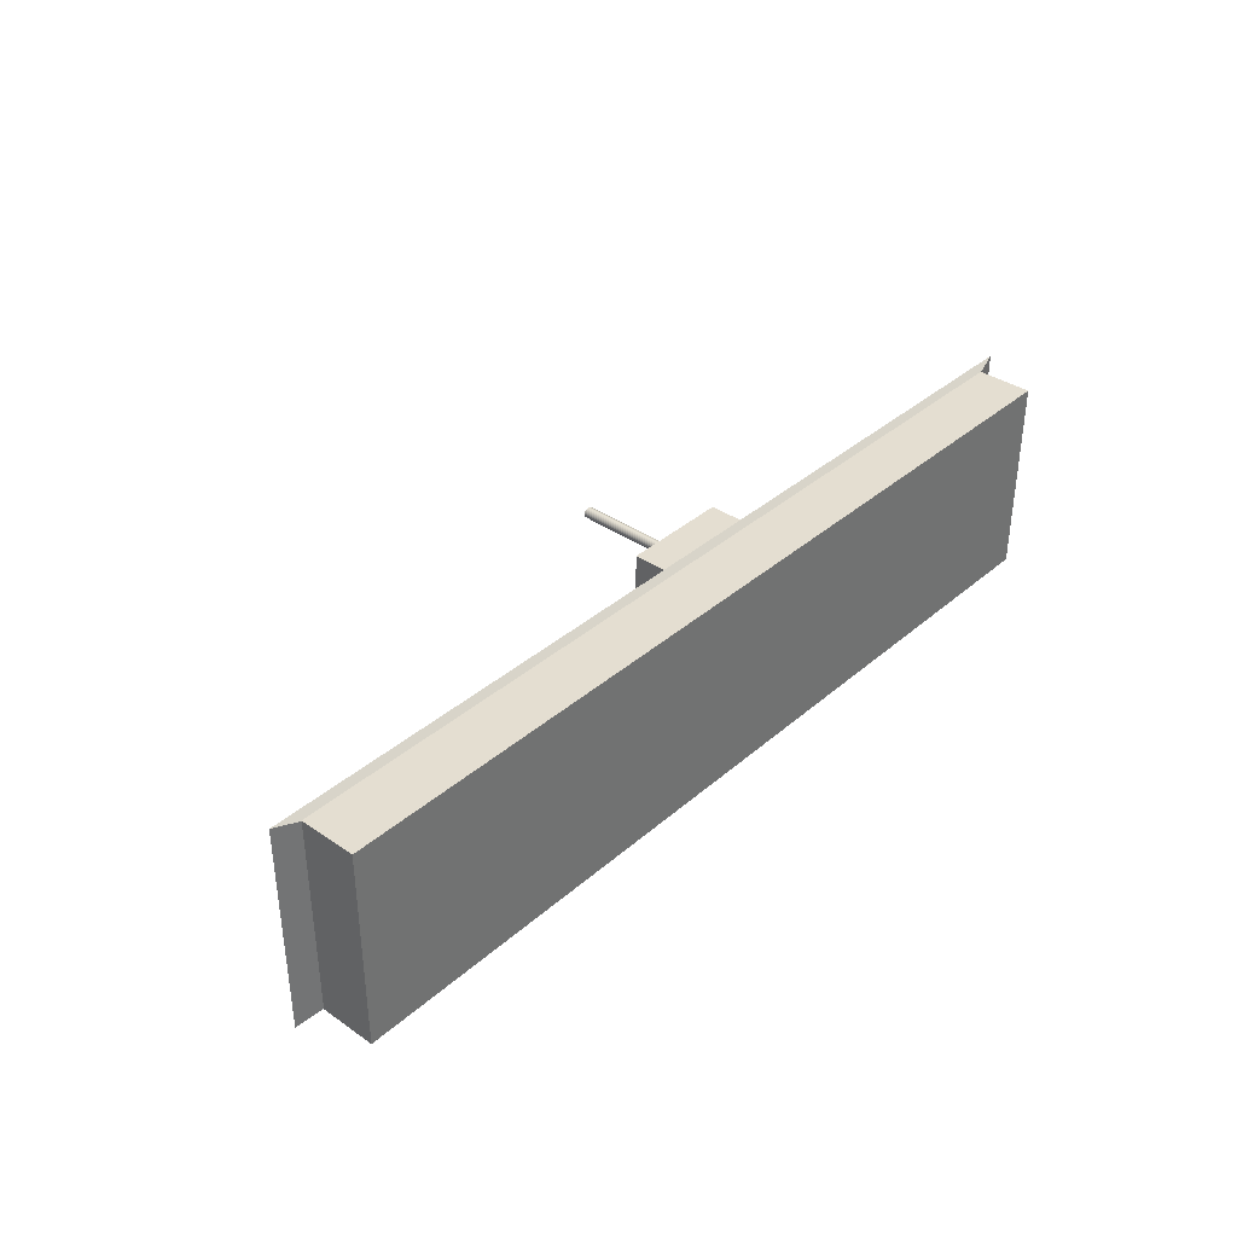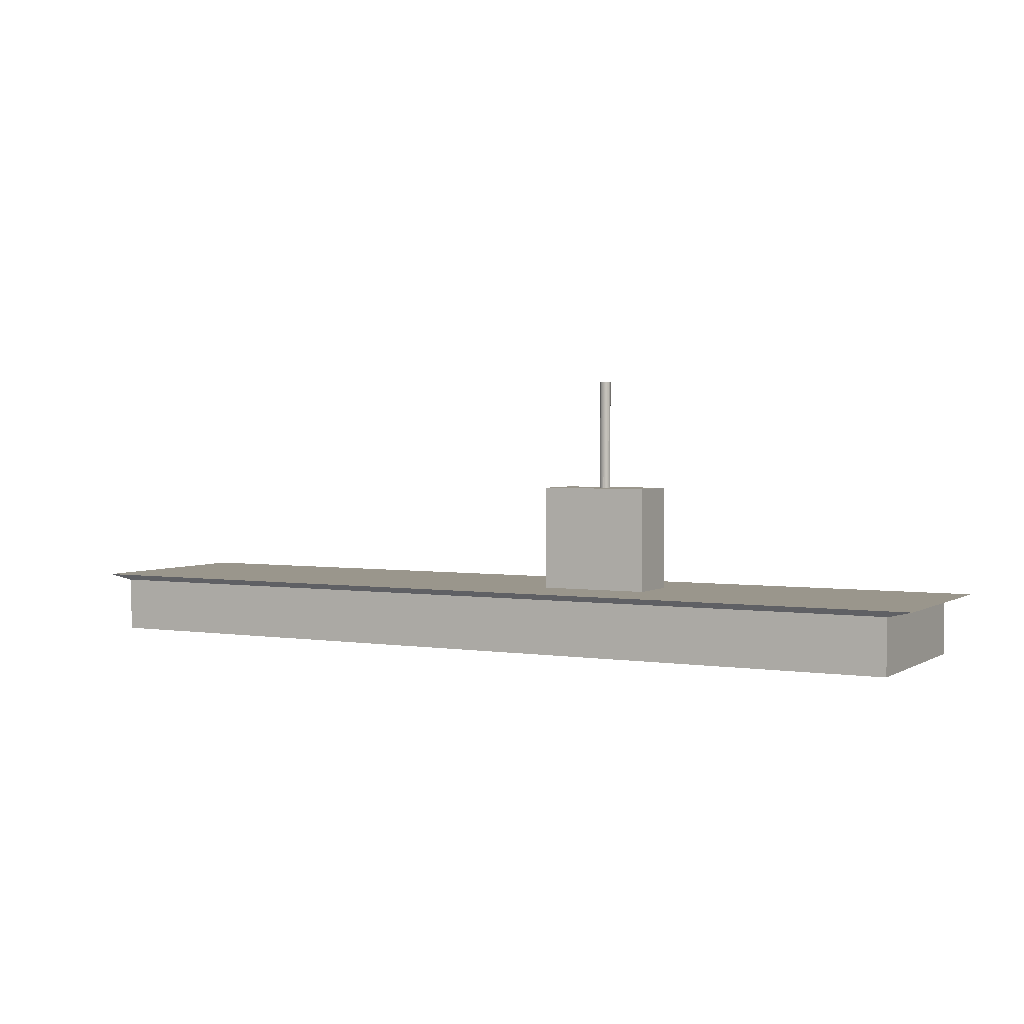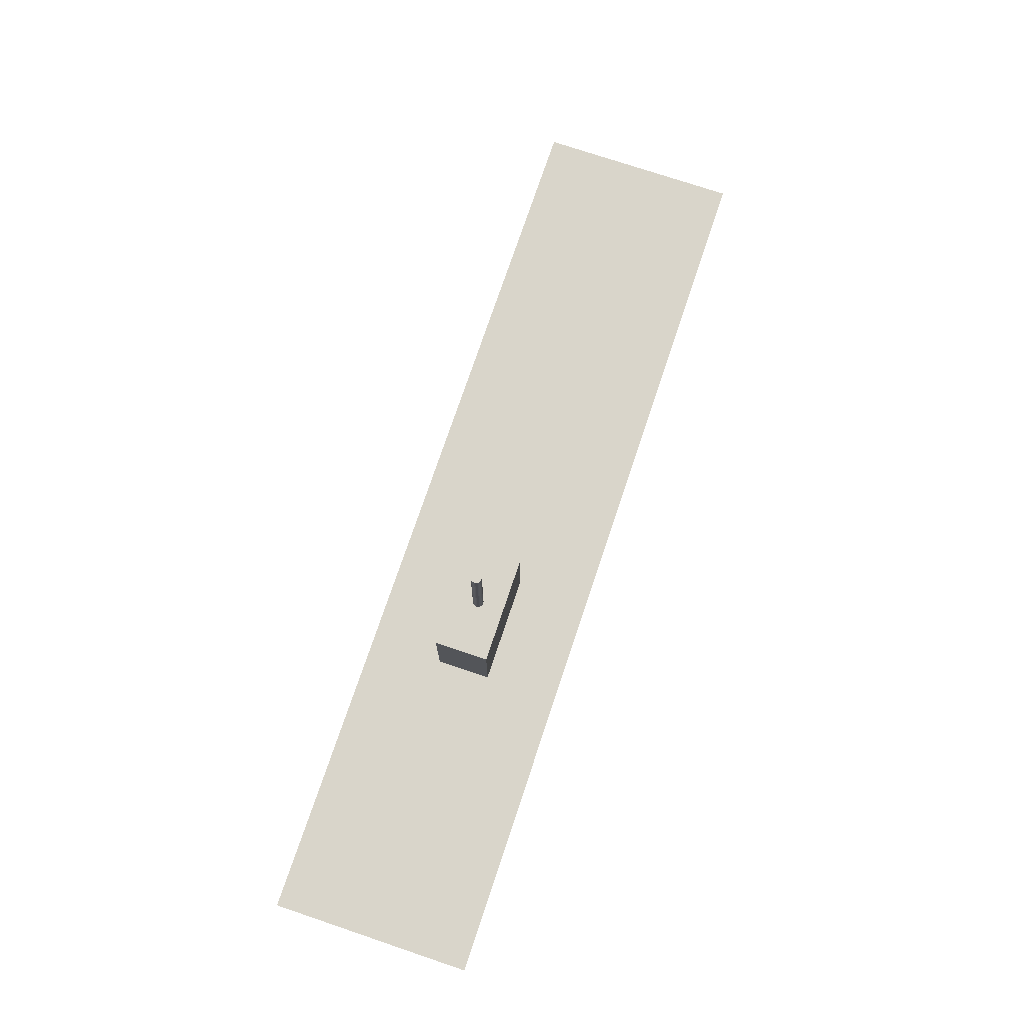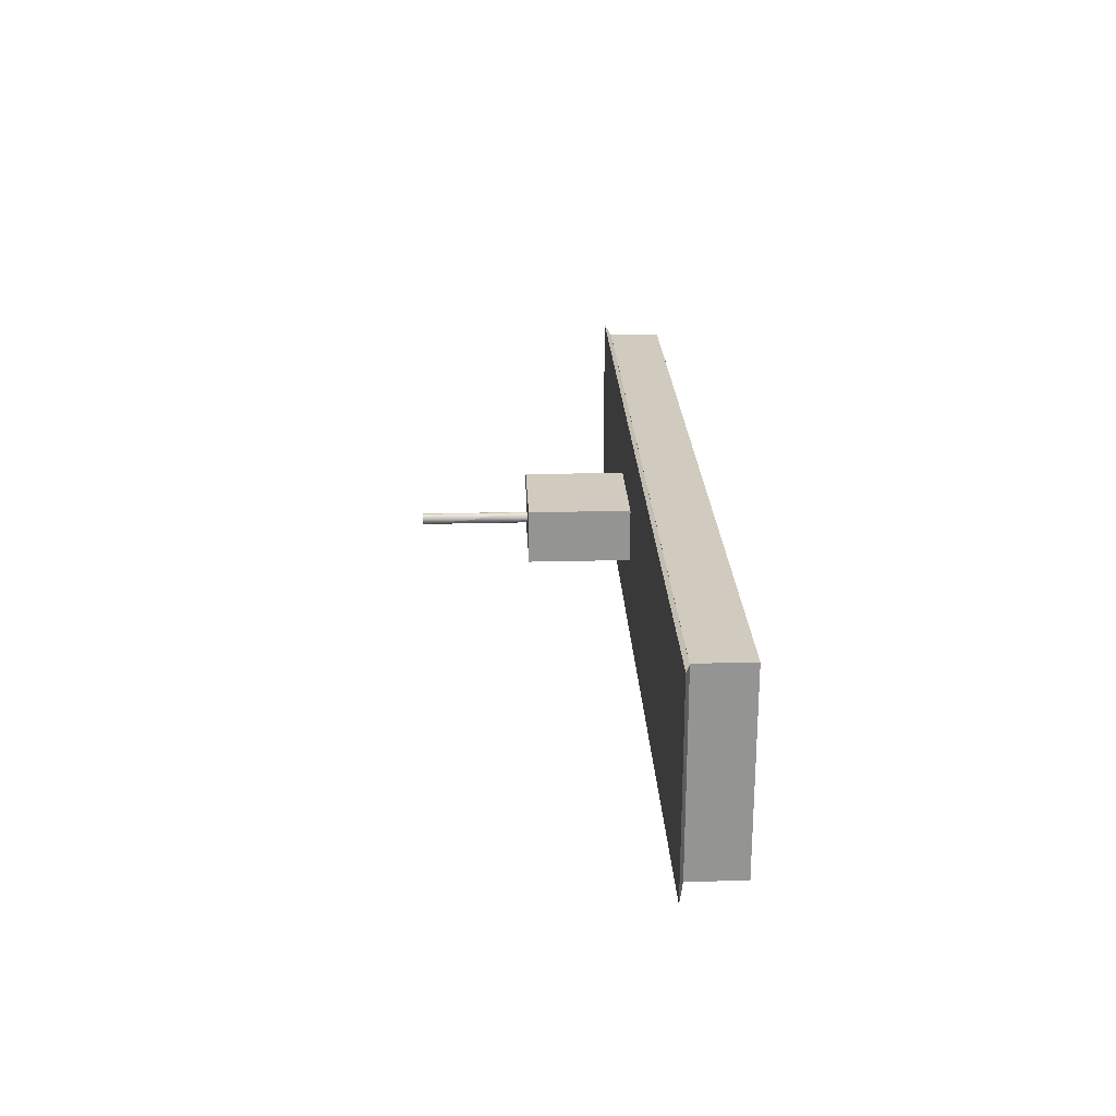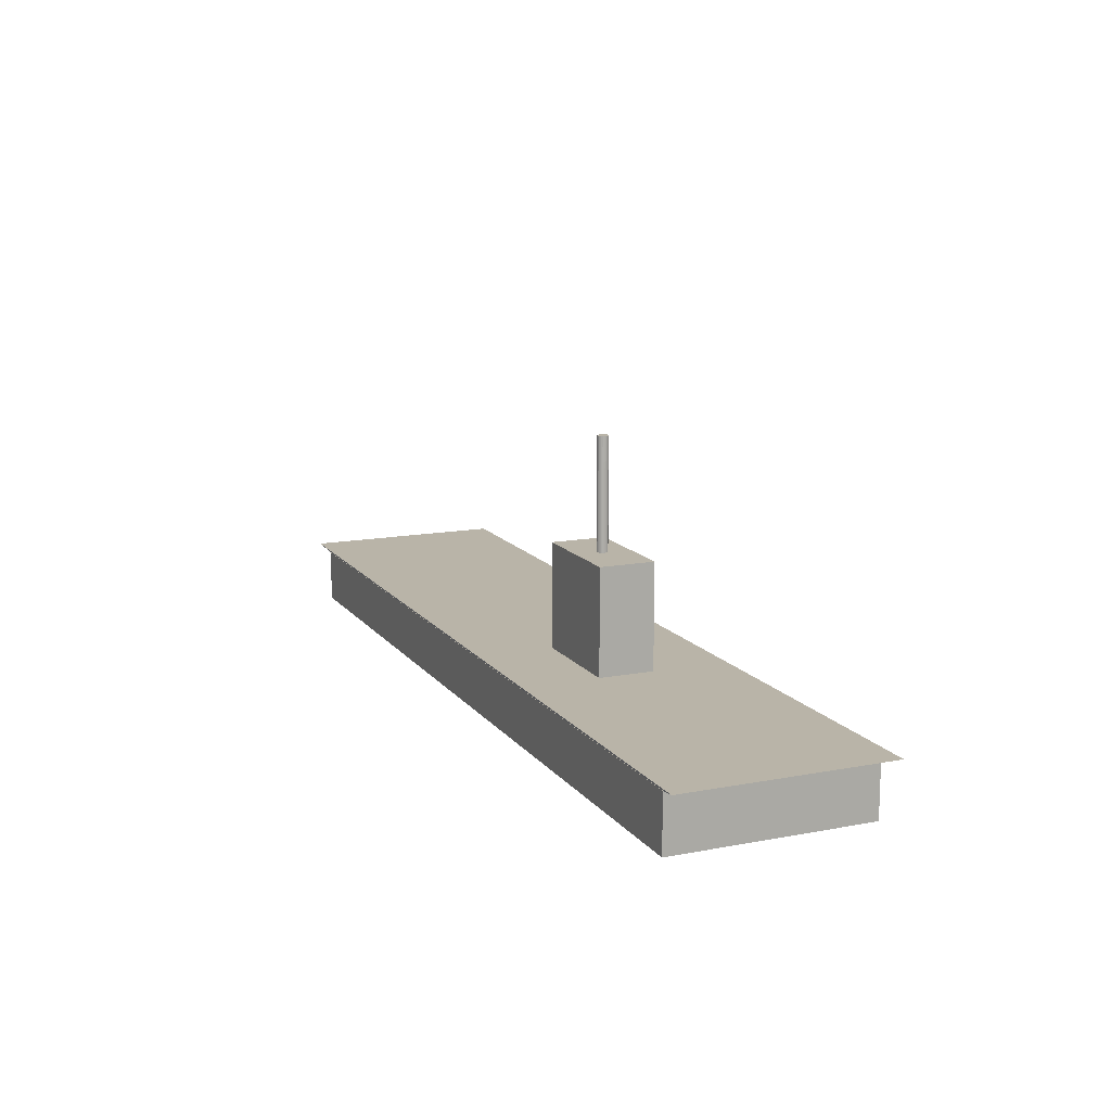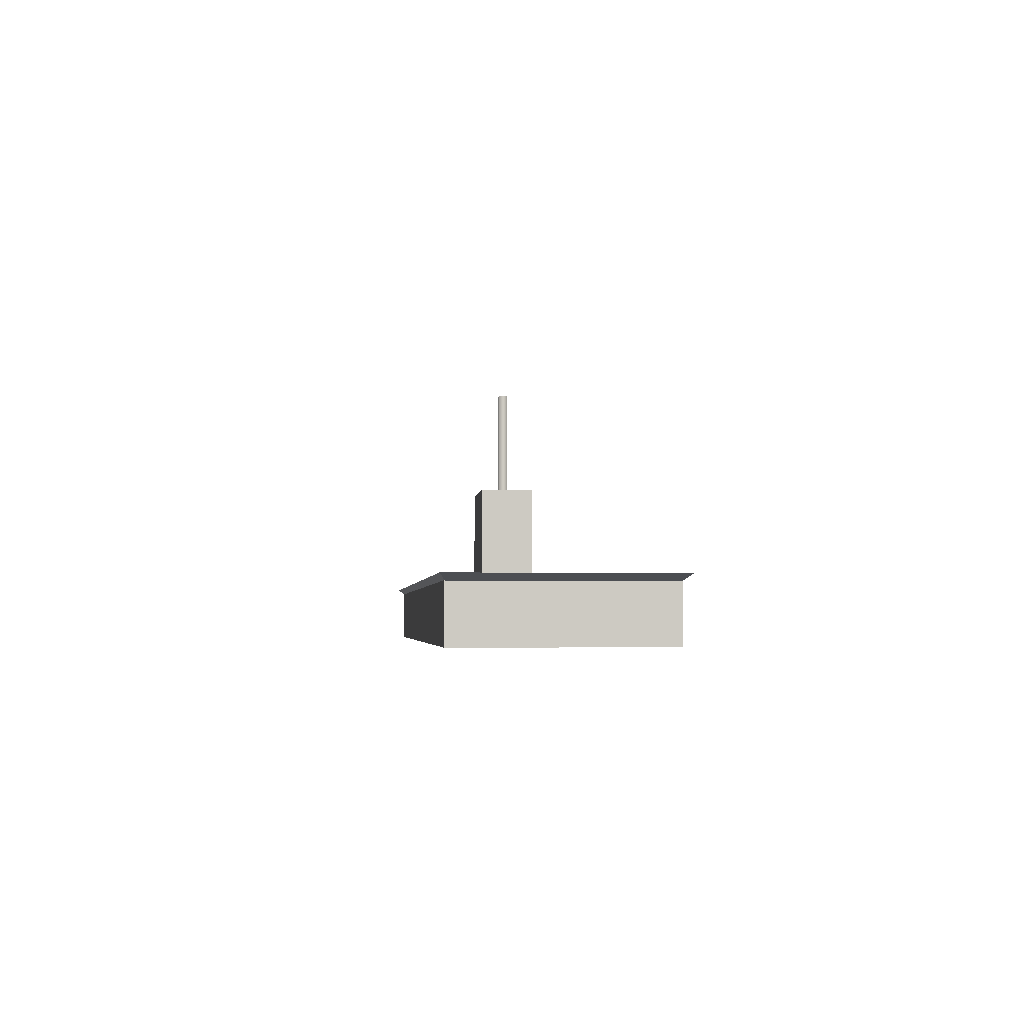
<metadata>
{"format":"obj","ext":"obj","renderer":"f3d","projection":"perspective","resolution":1024,"background":"white","views":[{"elev":36.4,"azim":-48.2,"up":"+Z"},{"elev":2.5,"azim":28.4,"up":"+Y"},{"elev":74.7,"azim":108.6,"up":"+Y"},{"elev":23.3,"azim":-92.5,"up":"+Z"},{"elev":13.3,"azim":66.7,"up":"+Y"},{"elev":-3.4,"azim":-95.6,"up":"+Y"}]}
</metadata>
<code>
o Hull
v -8 0.5971 1.8
v -8 1.597 1.8
v -8 0.5971 -1.8
v -8 1.597 -1.8
v 8 0.5971 1.8
v 8 1.597 1.8
v 8 0.5971 -1.8
v 8 1.597 -1.8
f 1 2 4 3
f 3 4 8 7
f 7 8 6 5
f 5 6 2 1
f 3 7 5 1
f 8 4 2 6
o Deck
v -8.457 1.702 1.892
v 8.457 1.702 1.892
v -8.457 1.702 -1.892
v 8.457 1.702 -1.892
v -7.172 1.394 1.605
v 7.172 1.394 1.605
v -7.172 1.394 -1.605
v 7.172 1.394 -1.605
f 9 11 12 10
f 13 14 16 15
f 12 11 15 16
f 9 10 14 13
f 10 12 16 14
f 11 9 13 15
o Island
v 1 1.597 0.5
v 1 3.597 0.5
v 1 1.597 -0.5
v 1 3.597 -0.5
v 3 1.597 0.5
v 3 3.597 0.5
v 3 1.597 -0.5
v 3 3.597 -0.5
f 17 18 20 19
f 19 20 24 23
f 23 24 22 21
f 21 22 18 17
f 19 23 21 17
f 24 20 18 22
o Antenna
v 1.966 3.597 -0.09417
v 1.966 5.597 -0.09417
v 1.985 3.597 -0.09892
v 1.985 5.597 -0.09892
v 2.005 3.597 -0.09988
v 2.005 5.597 -0.09988
v 2.024 3.597 -0.09699
v 2.024 5.597 -0.09699
v 2.043 3.597 -0.09038
v 2.043 5.597 -0.09038
v 2.06 3.597 -0.0803
v 2.06 5.597 -0.0803
v 2.074 3.597 -0.06713
v 2.074 5.597 -0.06713
v 2.086 3.597 -0.05138
v 2.086 5.597 -0.05138
v 2.094 3.597 -0.03365
v 2.094 5.597 -0.03365
v 2.099 3.597 -0.01464
v 2.099 5.597 -0.01464
v 2.1 3.597 0.004943
v 2.1 5.597 0.004943
v 2.097 3.597 0.02433
v 2.097 5.597 0.02433
v 2.09 3.597 0.04279
v 2.09 5.597 0.04279
v 2.08 3.597 0.0596
v 2.08 5.597 0.0596
v 2.067 3.597 0.07412
v 2.067 5.597 0.07412
v 2.051 3.597 0.08579
v 2.051 5.597 0.08579
v 2.034 3.597 0.09417
v 2.034 5.597 0.09417
v 2.015 3.597 0.09892
v 2.015 5.597 0.09892
v 1.995 3.597 0.09988
v 1.995 5.597 0.09988
v 1.976 3.597 0.09699
v 1.976 5.597 0.09699
v 1.957 3.597 0.09038
v 1.957 5.597 0.09038
v 1.94 3.597 0.0803
v 1.94 5.597 0.0803
v 1.926 3.597 0.06713
v 1.926 5.597 0.06713
v 1.914 3.597 0.05138
v 1.914 5.597 0.05138
v 1.906 3.597 0.03365
v 1.906 5.597 0.03365
v 1.901 3.597 0.01464
v 1.901 5.597 0.01464
v 1.9 3.597 -0.004943
v 1.9 5.597 -0.004943
v 1.903 3.597 -0.02433
v 1.903 5.597 -0.02433
v 1.91 3.597 -0.04279
v 1.91 5.597 -0.04279
v 1.92 3.597 -0.0596
v 1.92 5.597 -0.0596
v 1.933 3.597 -0.07412
v 1.933 5.597 -0.07412
v 1.949 3.597 -0.08579
v 1.949 5.597 -0.08579
f 25 26 28 27
f 27 28 30 29
f 29 30 32 31
f 31 32 34 33
f 33 34 36 35
f 35 36 38 37
f 37 38 40 39
f 39 40 42 41
f 41 42 44 43
f 43 44 46 45
f 45 46 48 47
f 47 48 50 49
f 49 50 52 51
f 51 52 54 53
f 53 54 56 55
f 55 56 58 57
f 57 58 60 59
f 59 60 62 61
f 61 62 64 63
f 63 64 66 65
f 65 66 68 67
f 67 68 70 69
f 69 70 72 71
f 71 72 74 73
f 73 74 76 75
f 75 76 78 77
f 77 78 80 79
f 79 80 82 81
f 81 82 84 83
f 83 84 86 85
f 28 26 88 86 84 82 80 78 76 74 72 70 68 66 64 62 60 58 56 54 52 50 48 46 44 42 40 38 36 34 32 30
f 85 86 88 87
f 87 88 26 25
f 25 27 29 31 33 35 37 39 41 43 45 47 49 51 53 55 57 59 61 63 65 67 69 71 73 75 77 79 81 83 85 87

</code>
